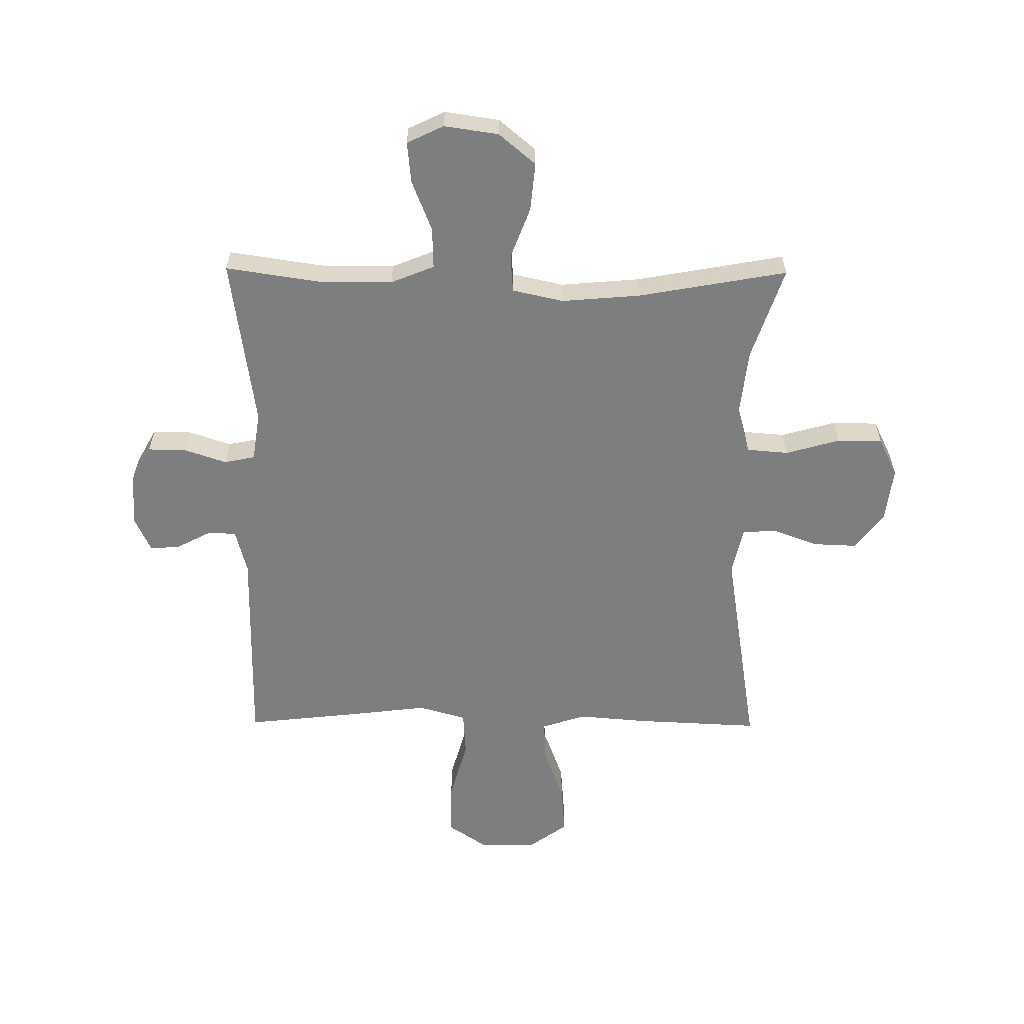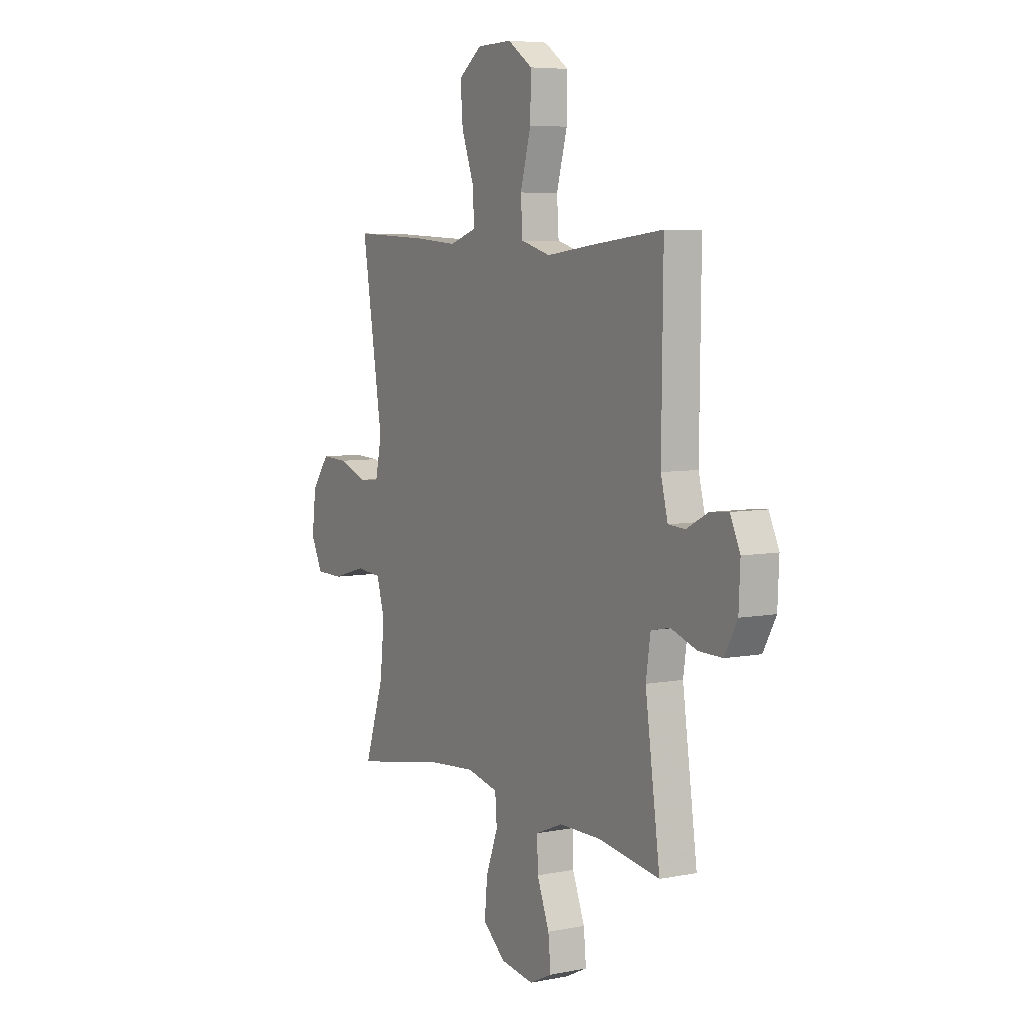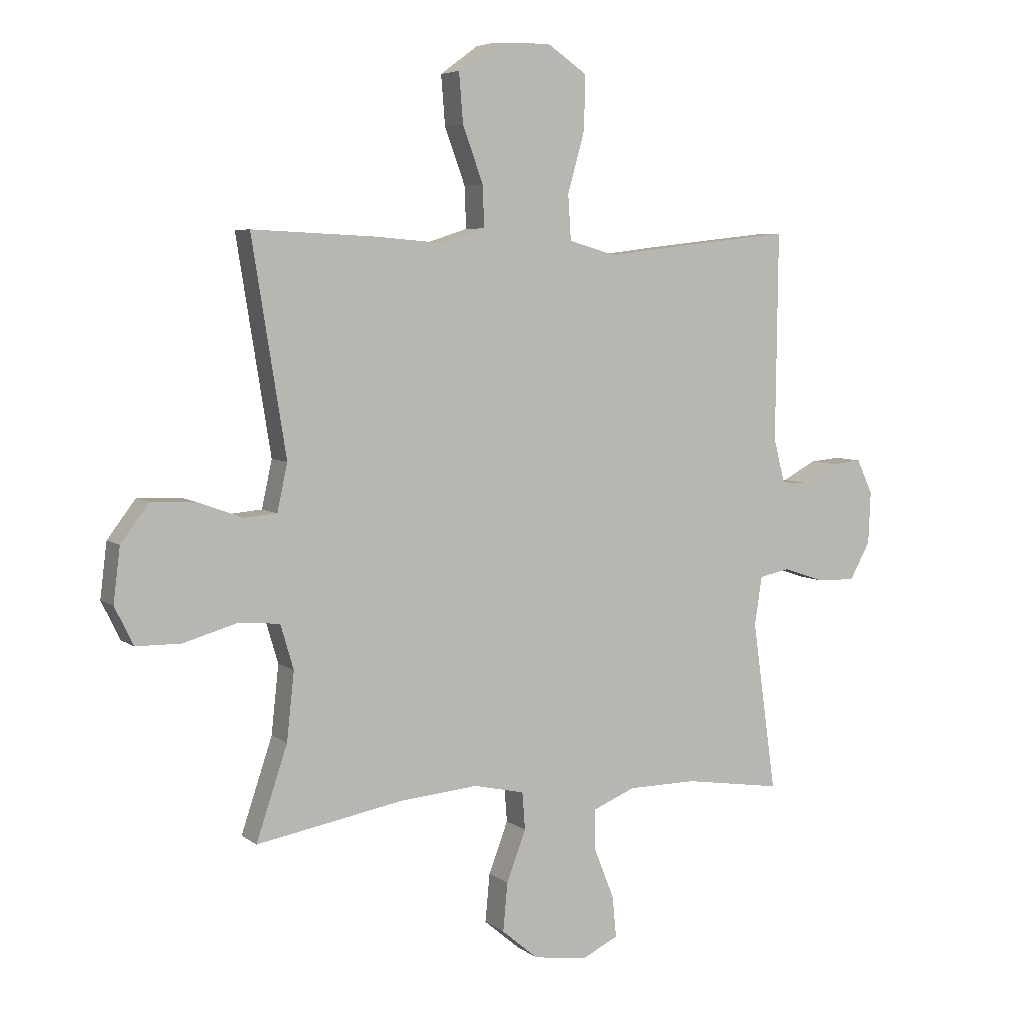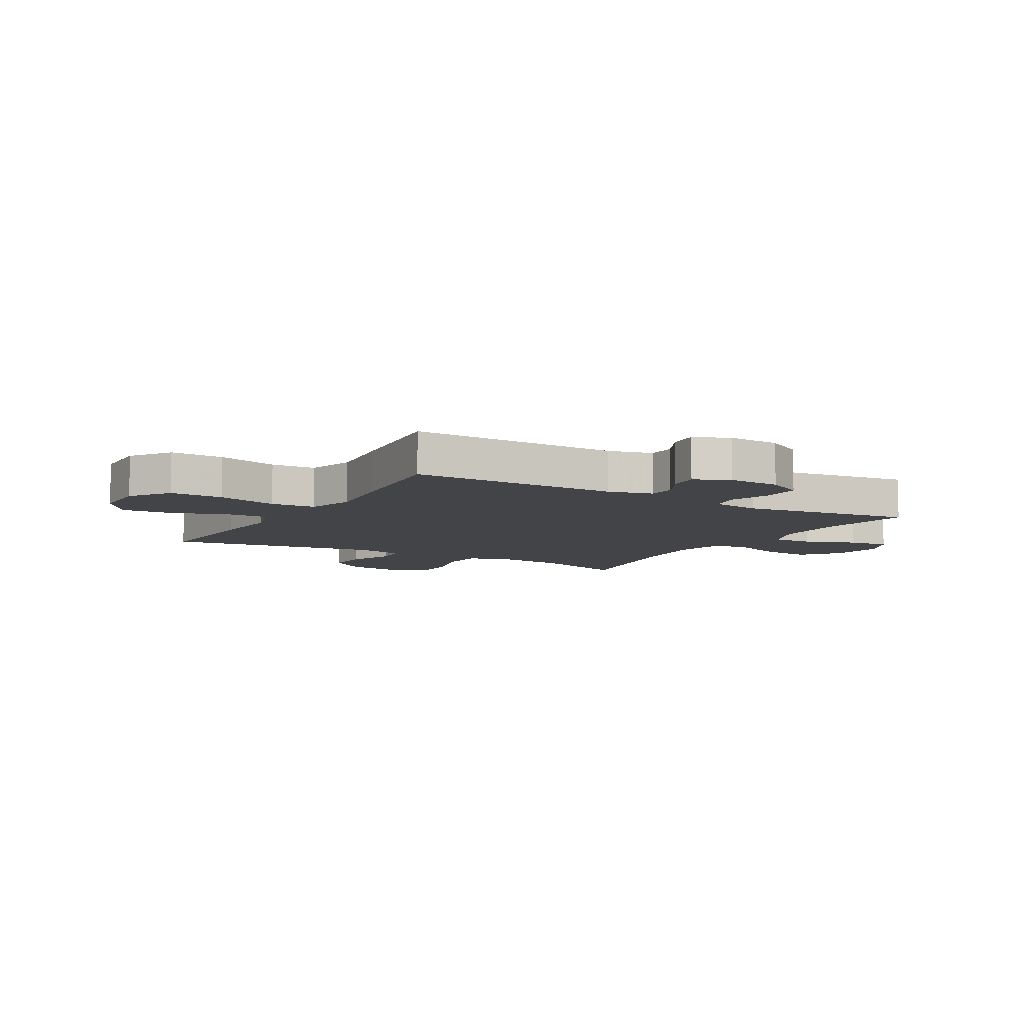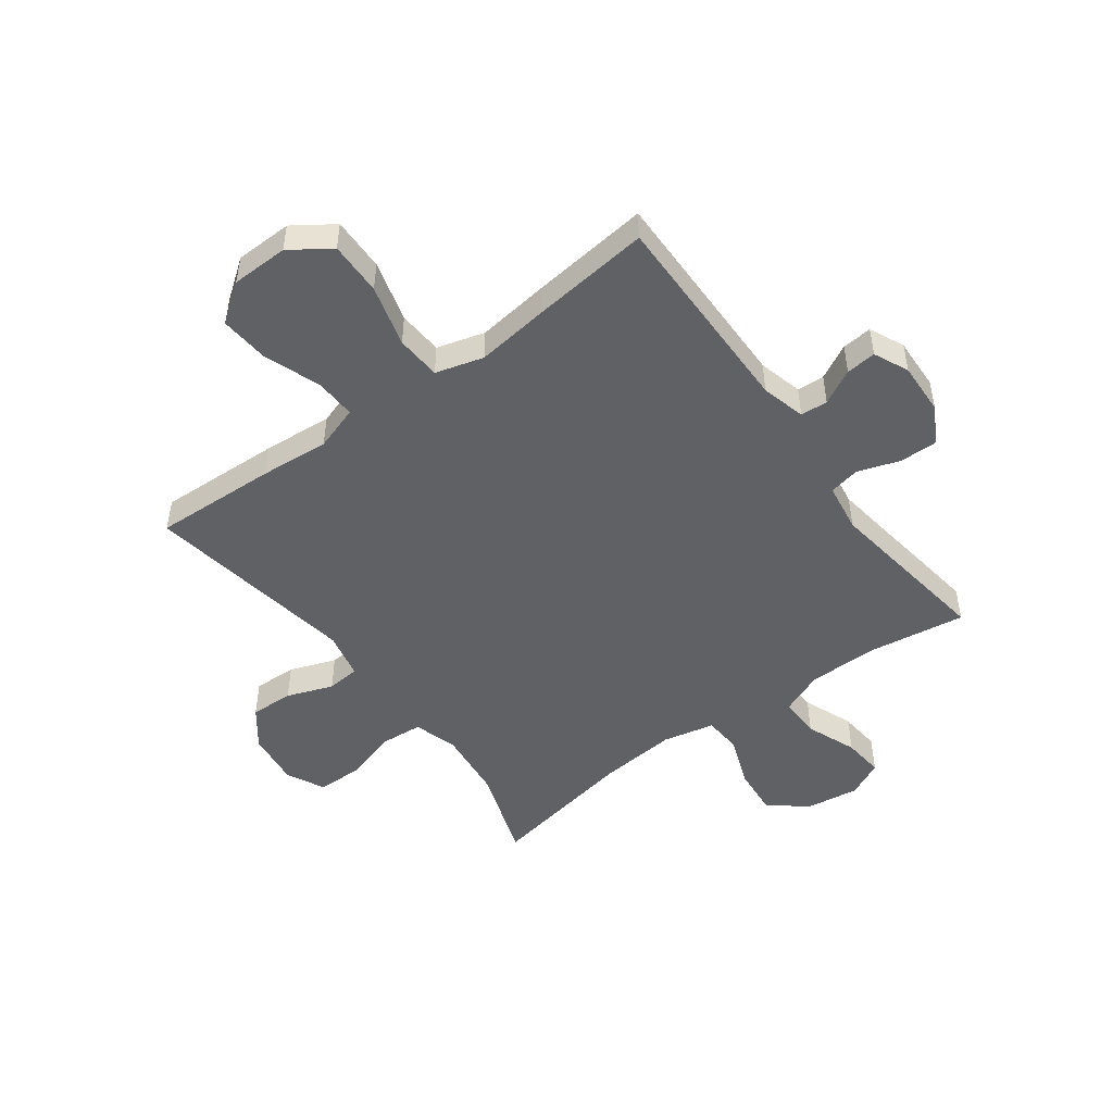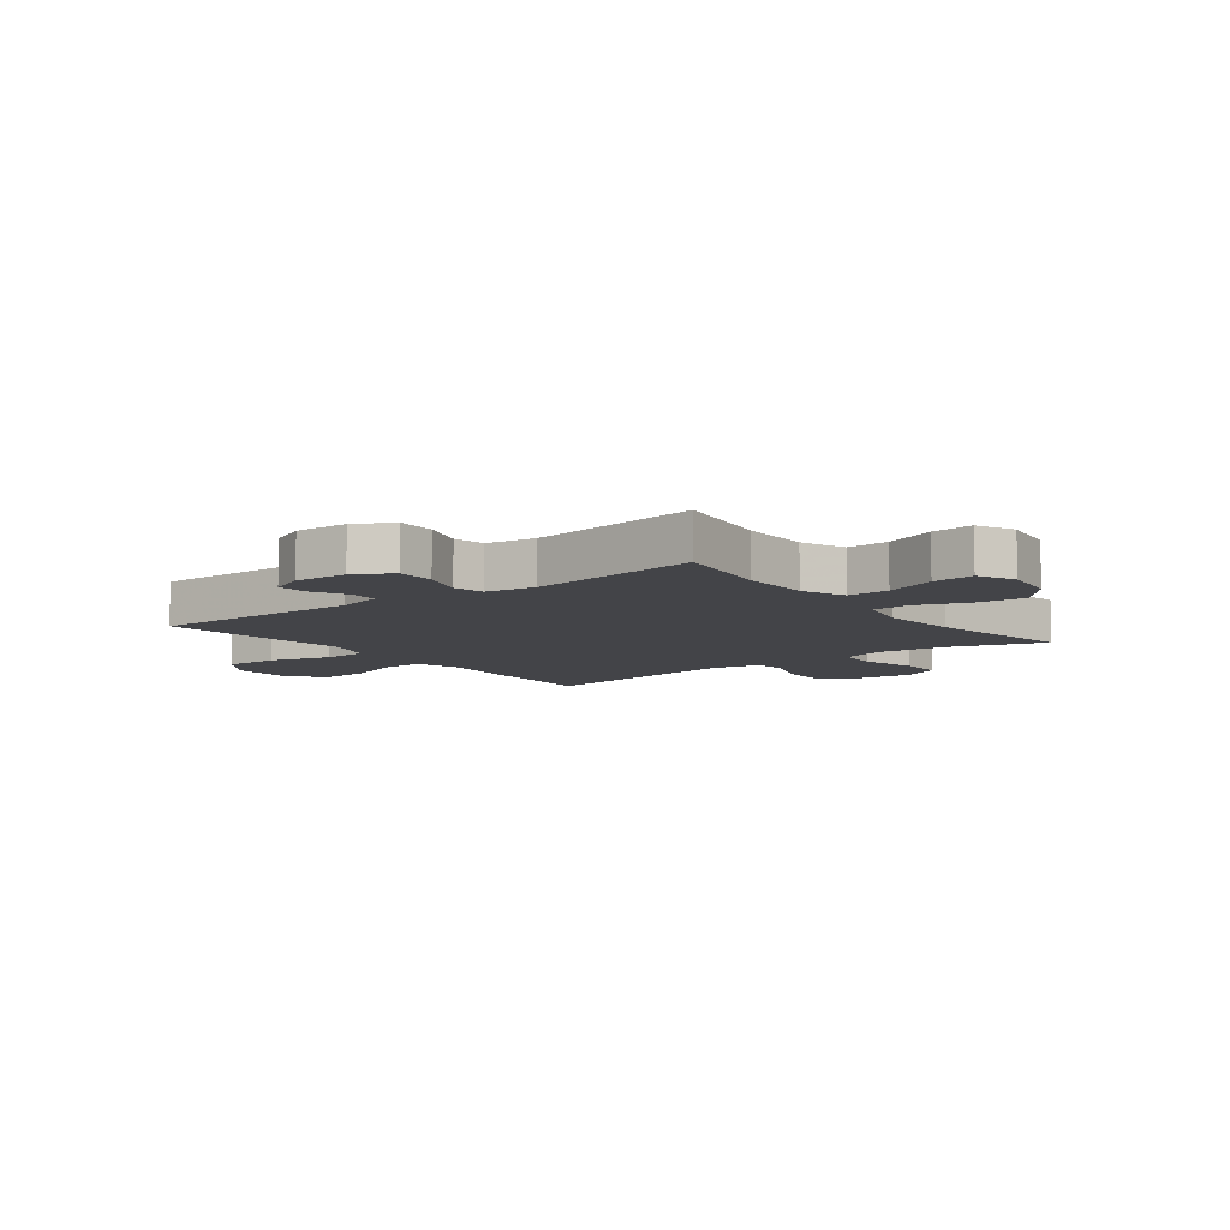
<metadata>
{"format":"obj","ext":"obj","renderer":"f3d","projection":"perspective","resolution":1024,"background":"white","views":[{"elev":-59.3,"azim":179.5,"up":"+Y"},{"elev":6.2,"azim":59.8,"up":"+Z"},{"elev":5.7,"azim":-26.7,"up":"+Z"},{"elev":-8.0,"azim":59.6,"up":"+Y"},{"elev":-49.1,"azim":36.5,"up":"+Y"},{"elev":-8.3,"azim":127.3,"up":"+Y"}]}
</metadata>
<code>
v 0.5 0.07 0.5
v 0.496 0.07 0.133
v 0.516 0.07 0.055
v 0.564 0.07 0.052
v 0.625 0.07 0.084
v 0.678 0.07 0.089
v 0.706 0.07 0.028
v 0.702 0.07 -0.064
v 0.666 0.07 -0.129
v 0.599 0.07 -0.128
v 0.525 0.07 -0.103
v 0.471 0.07 -0.114
v 0.458 0.07 -0.2
v 0.5 0.07 -0.5
v 0.327 0.07 -0.474
v 0.206 0.07 -0.475
v 0.13 0.07 -0.506
v 0.132 0.07 -0.578
v 0.167 0.07 -0.667
v 0.174 0.07 -0.739
v 0.11 0.07 -0.77
v 0.015 0.07 -0.756
v -0.049 0.07 -0.702
v -0.041 0.07 -0.617
v -0.007 0.07 -0.527
v -0.012 0.07 -0.461
v -0.102 0.07 -0.441
v -0.24 0.07 -0.453
v -0.5 0.07 -0.5
v -0.445 0.07 -0.336
v -0.432 0.07 -0.216
v -0.455 0.07 -0.138
v -0.528 0.07 -0.132
v -0.623 0.07 -0.159
v -0.702 0.07 -0.158
v -0.735 0.07 -0.091
v -0.723 0.07 0.005
v -0.673 0.07 0.071
v -0.597 0.07 0.068
v -0.516 0.07 0.038
v -0.458 0.07 0.043
v -0.44 0.07 0.126
v -0.5 0.07 0.5
v -0.284 0.07 0.49
v -0.162 0.07 0.48
v -0.084 0.07 0.505
v -0.087 0.07 0.578
v -0.123 0.07 0.676
v -0.13 0.07 0.763
v -0.063 0.07 0.812
v 0.037 0.07 0.814
v 0.107 0.07 0.766
v 0.105 0.07 0.672
v 0.075 0.07 0.564
v 0.08 0.07 0.485
v 0.164 0.07 0.461
v 0.293 0.07 0.477
v 0.5 0 0.5
v 0.496 0 0.133
v 0.516 0 0.055
v 0.564 0 0.052
v 0.625 0 0.084
v 0.678 0 0.089
v 0.706 0 0.028
v 0.702 0 -0.064
v 0.666 0 -0.129
v 0.599 0 -0.128
v 0.525 0 -0.103
v 0.471 0 -0.114
v 0.458 0 -0.2
v 0.5 0 -0.5
v 0.327 0 -0.474
v 0.206 0 -0.475
v 0.13 0 -0.506
v 0.132 0 -0.578
v 0.167 0 -0.667
v 0.174 0 -0.739
v 0.11 0 -0.77
v 0.015 0 -0.756
v -0.049 0 -0.702
v -0.041 0 -0.617
v -0.007 0 -0.527
v -0.012 0 -0.461
v -0.102 0 -0.441
v -0.24 0 -0.453
v -0.5 0 -0.5
v -0.445 0 -0.336
v -0.432 0 -0.216
v -0.455 0 -0.138
v -0.528 0 -0.132
v -0.623 0 -0.159
v -0.702 0 -0.158
v -0.735 0 -0.091
v -0.723 0 0.005
v -0.673 0 0.071
v -0.597 0 0.068
v -0.516 0 0.038
v -0.458 0 0.043
v -0.44 0 0.126
v -0.5 0 0.5
v -0.284 0 0.49
v -0.162 0 0.48
v -0.084 0 0.505
v -0.087 0 0.578
v -0.123 0 0.676
v -0.13 0 0.763
v -0.063 0 0.812
v 0.037 0 0.814
v 0.107 0 0.766
v 0.105 0 0.672
v 0.075 0 0.564
v 0.08 0 0.485
v 0.164 0 0.461
v 0.293 0 0.477
f 56 57 1 2
f 55 56 2 3
f 52 53 54
f 51 52 54
f 50 51 54
f 49 50 54
f 48 49 54
f 47 48 54
f 46 47 54 55
f 45 46 55 3
f 44 45 3
f 43 44 3
f 42 43 3
f 38 39 40
f 37 38 40
f 36 37 40
f 35 36 40
f 34 35 40
f 33 34 40
f 32 33 40 41
f 41 42 3
f 32 41 3
f 31 32 3
f 28 29 30
f 31 3 4
f 30 31 4
f 28 30 4
f 27 28 4
f 23 24 25
f 22 23 25
f 21 22 25
f 20 21 25
f 19 20 25
f 18 19 25
f 17 18 25 26
f 16 17 26
f 15 16 26 27
f 13 14 15
f 12 13 15 27
f 9 10 11
f 8 9 11
f 7 8 11
f 6 7 11
f 5 6 11
f 4 5 11
f 4 11 12
f 4 12 27
f 59 58 114 113
f 60 59 113 112
f 111 110 109
f 111 109 108
f 111 108 107
f 111 107 106
f 111 106 105
f 111 105 104
f 112 111 104 103
f 60 112 103 102
f 60 102 101
f 60 101 100
f 60 100 99
f 97 96 95
f 97 95 94
f 97 94 93
f 97 93 92
f 97 92 91
f 97 91 90
f 98 97 90 89
f 60 99 98
f 60 98 89
f 60 89 88
f 87 86 85
f 61 60 88
f 61 88 87
f 61 87 85
f 61 85 84
f 82 81 80
f 82 80 79
f 82 79 78
f 82 78 77
f 82 77 76
f 82 76 75
f 83 82 75 74
f 83 74 73
f 84 83 73 72
f 72 71 70
f 84 72 70 69
f 68 67 66
f 68 66 65
f 68 65 64
f 68 64 63
f 68 63 62
f 68 62 61
f 69 68 61
f 84 69 61
f 1 58 59 2
f 2 59 60 3
f 3 60 61 4
f 4 61 62 5
f 5 62 63 6
f 6 63 64 7
f 7 64 65 8
f 8 65 66 9
f 9 66 67 10
f 10 67 68 11
f 11 68 69 12
f 12 69 70 13
f 13 70 71 14
f 14 71 72 15
f 15 72 73 16
f 16 73 74 17
f 17 74 75 18
f 18 75 76 19
f 19 76 77 20
f 20 77 78 21
f 21 78 79 22
f 22 79 80 23
f 23 80 81 24
f 24 81 82 25
f 25 82 83 26
f 26 83 84 27
f 27 84 85 28
f 28 85 86 29
f 29 86 87 30
f 30 87 88 31
f 31 88 89 32
f 32 89 90 33
f 33 90 91 34
f 34 91 92 35
f 35 92 93 36
f 36 93 94 37
f 37 94 95 38
f 38 95 96 39
f 39 96 97 40
f 40 97 98 41
f 41 98 99 42
f 42 99 100 43
f 43 100 101 44
f 44 101 102 45
f 45 102 103 46
f 46 103 104 47
f 47 104 105 48
f 48 105 106 49
f 49 106 107 50
f 50 107 108 51
f 51 108 109 52
f 52 109 110 53
f 53 110 111 54
f 54 111 112 55
f 55 112 113 56
f 56 113 114 57
f 57 114 58 1

</code>
